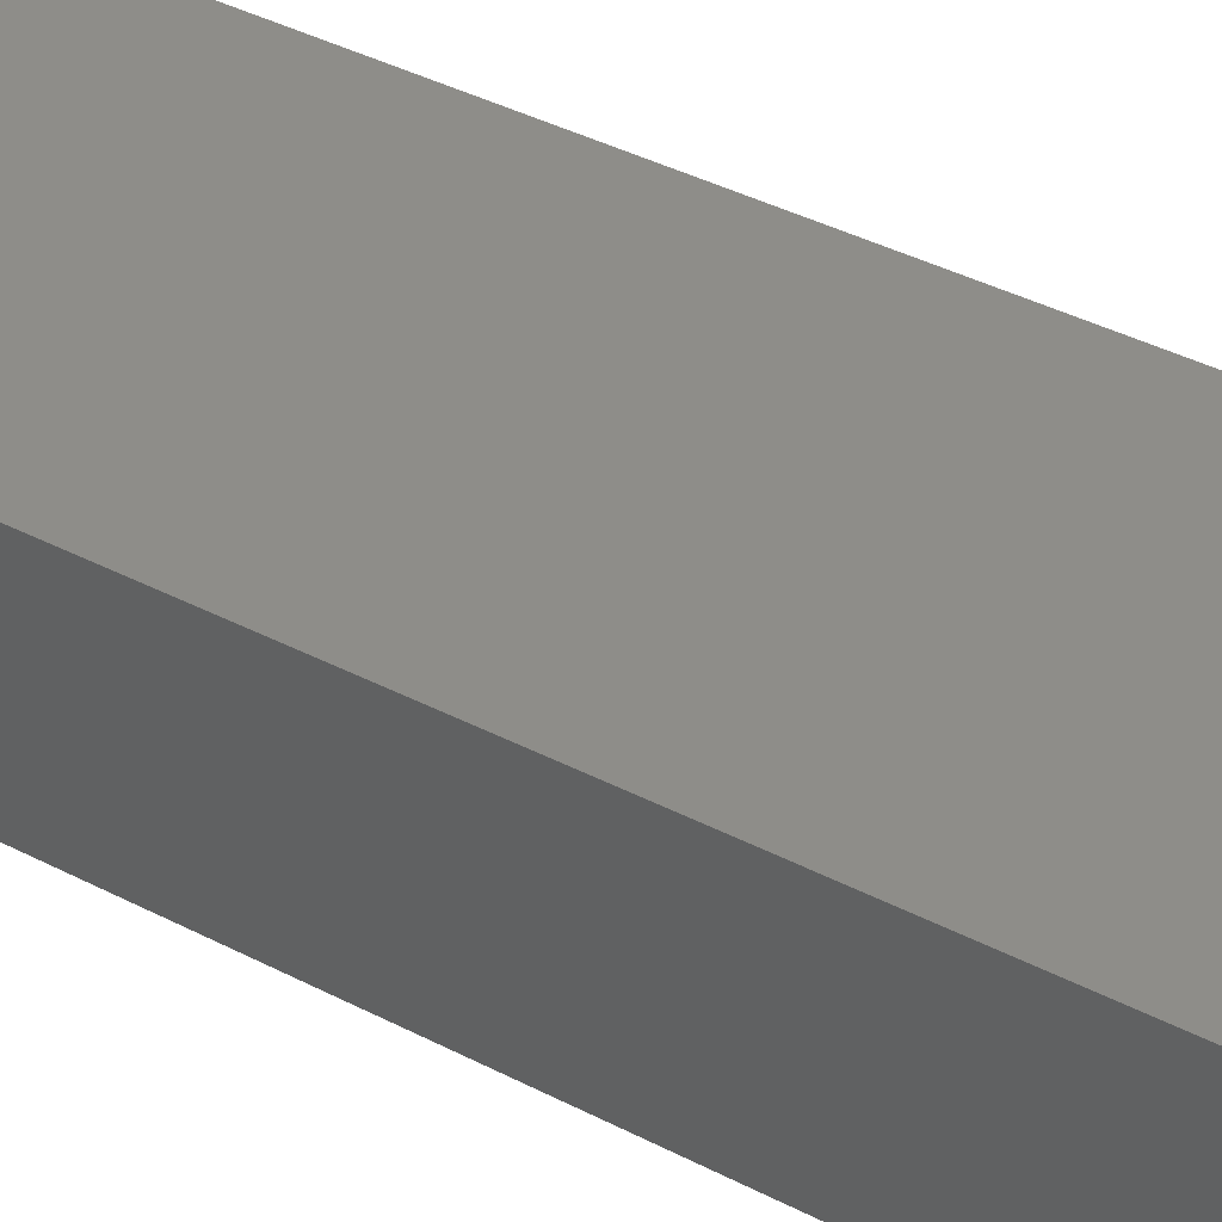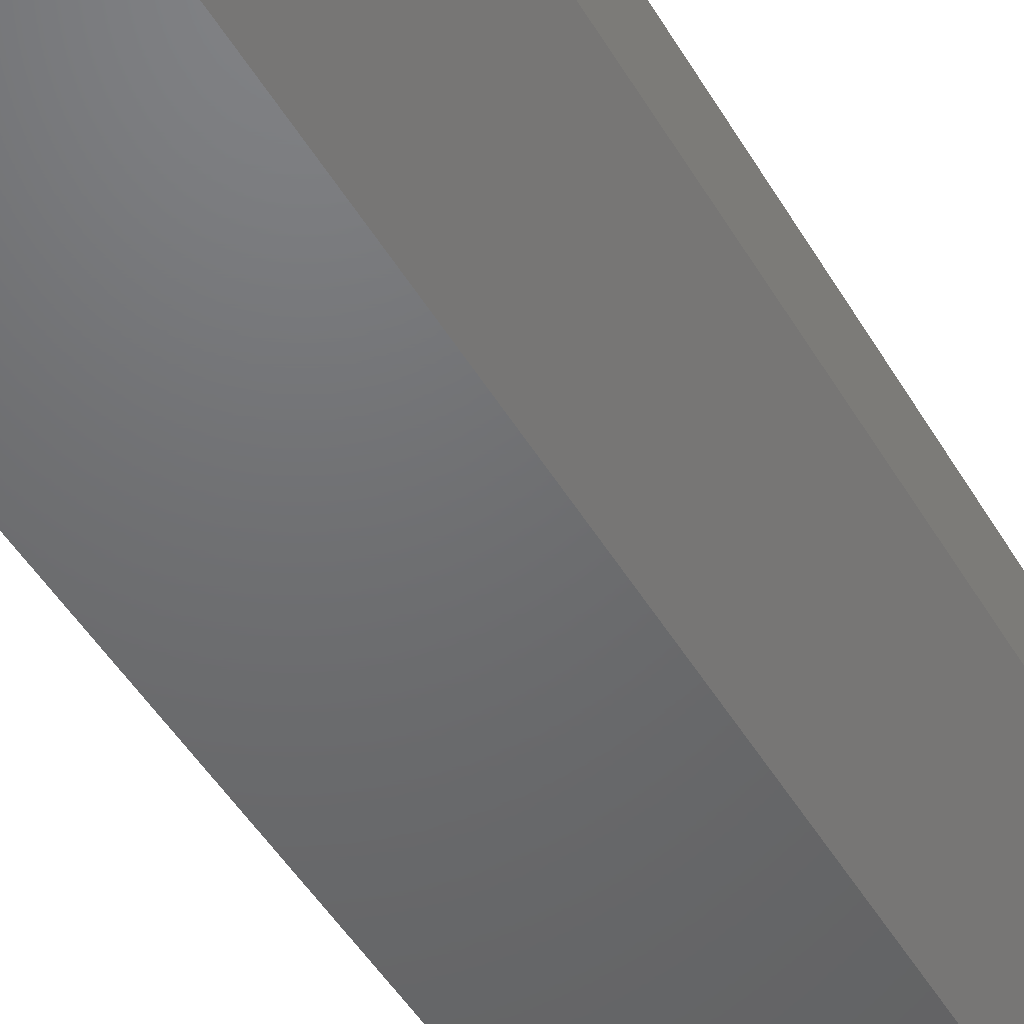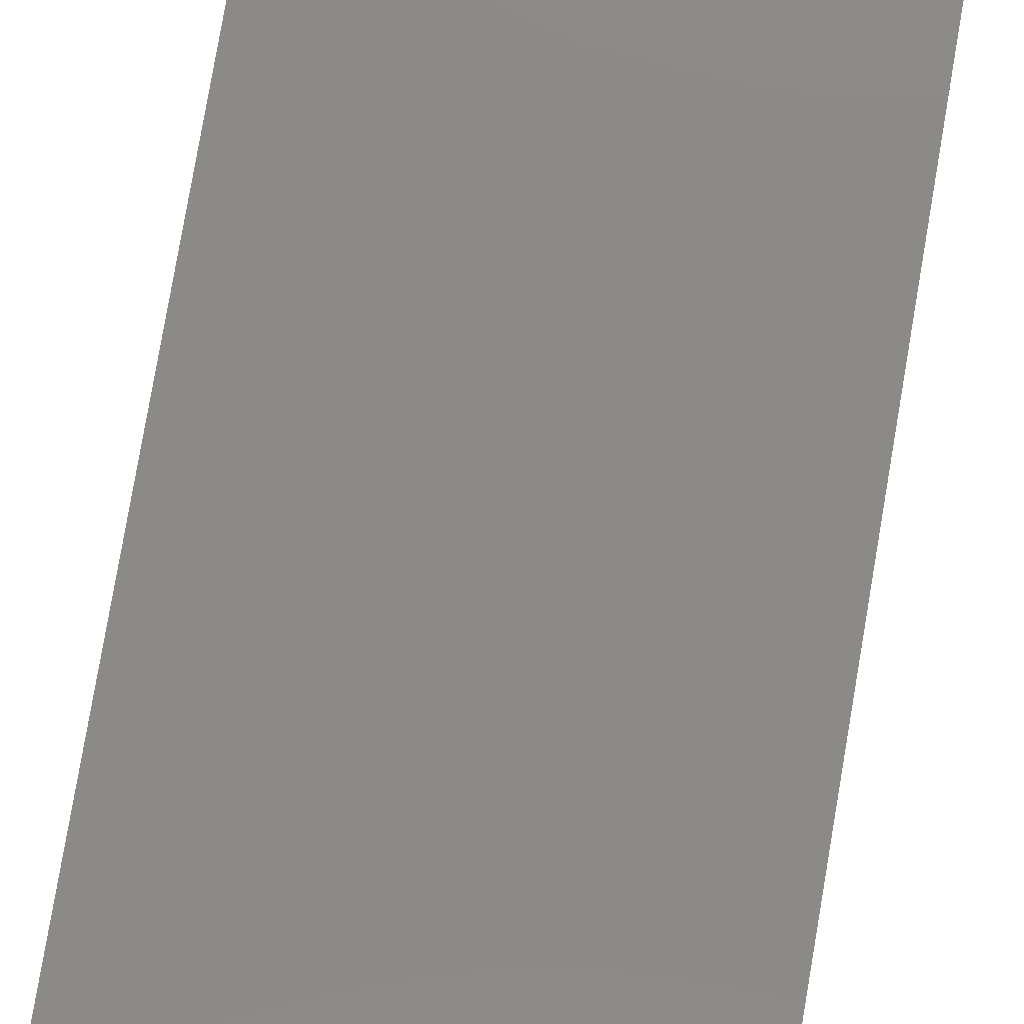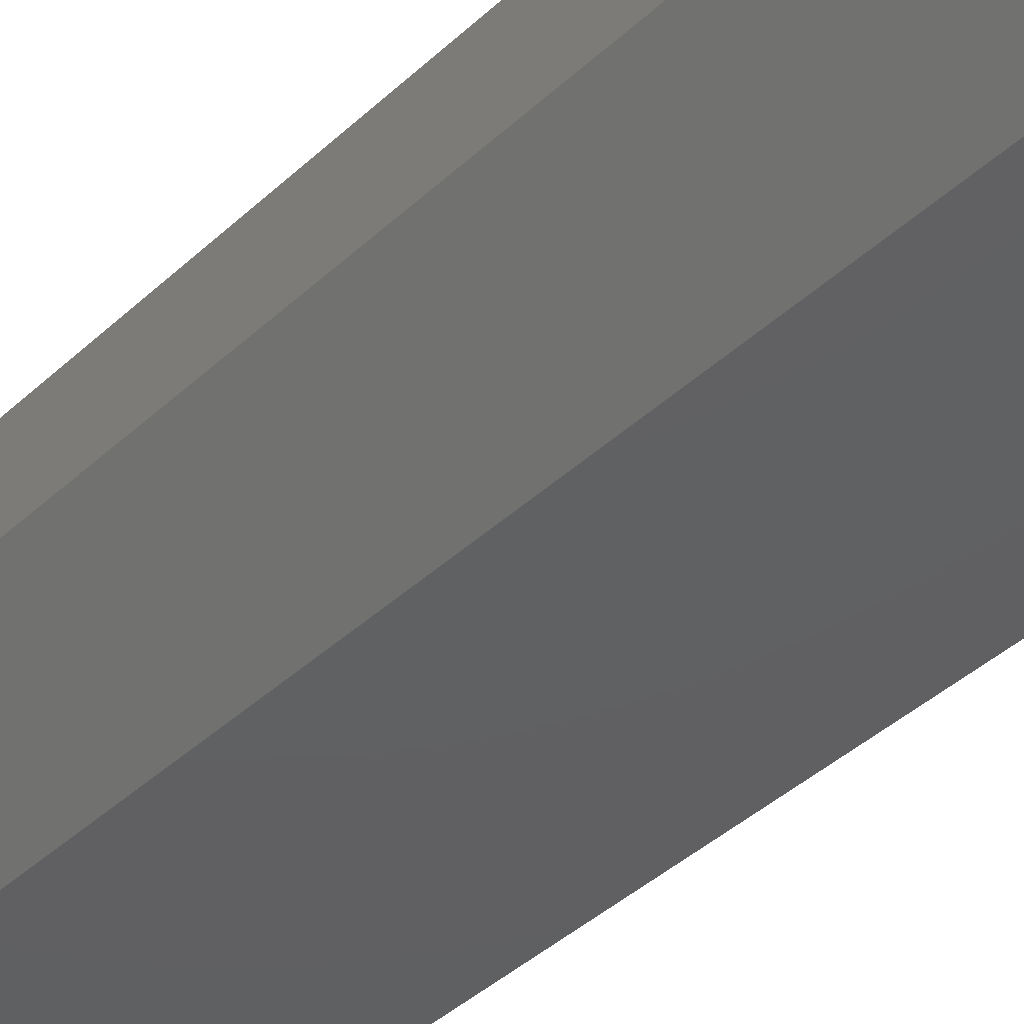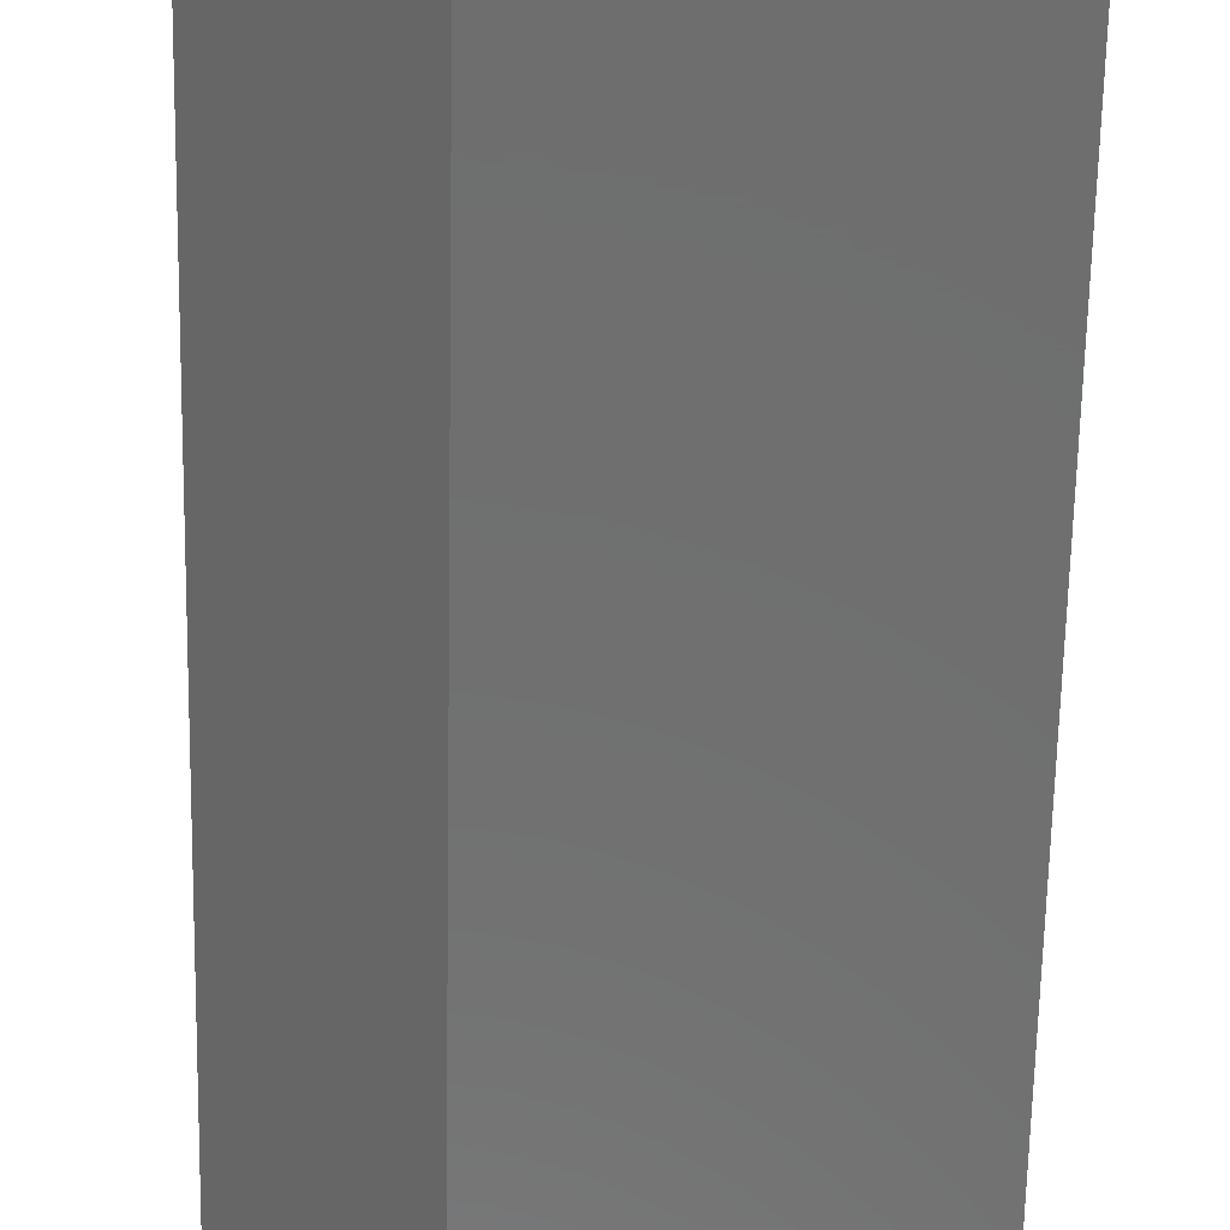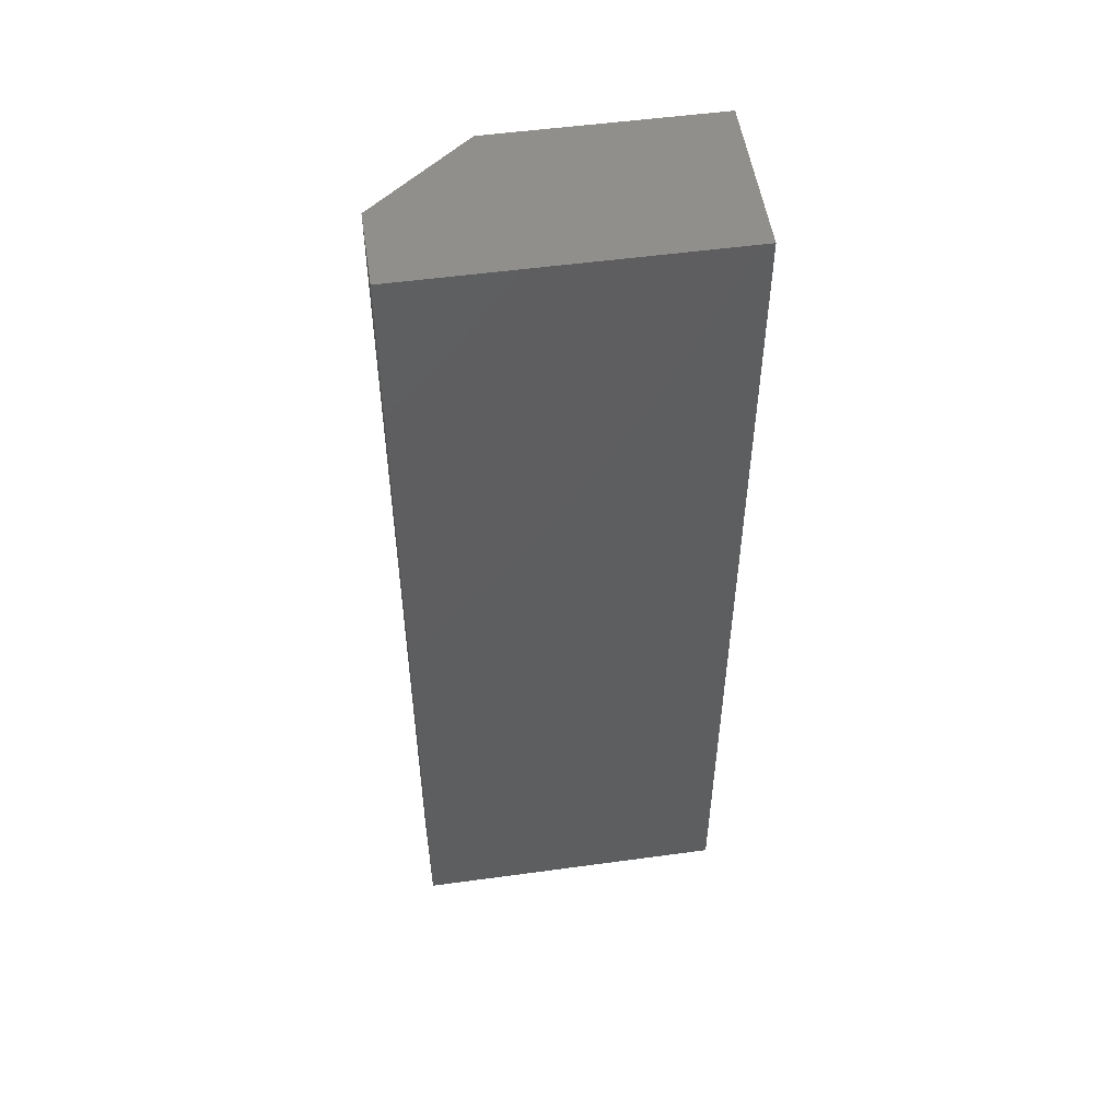
<metadata>
{"format":"stl","ext":"stl","renderer":"f3d","projection":"perspective","resolution":1024,"background":"white","views":[{"elev":39.4,"azim":-57.0,"up":"+Y"},{"elev":-48.6,"azim":29.5,"up":"+Y"},{"elev":78.9,"azim":-170.3,"up":"+Y"},{"elev":-41.9,"azim":137.8,"up":"+Y"},{"elev":-60.5,"azim":178.9,"up":"+Y"},{"elev":52.2,"azim":171.6,"up":"+Z"}]}
</metadata>
<code>
# stl→obj: 10 verts, 16 faces
v 0.25 0.001316 0.75
v 0 0.001316 0.75
v 0.25 -0.0625 0.75
v 0 -0.125 0.75
v 0.1719 -0.125 0.75
v 0.1719 -0.125 0
v 0 -0.125 0
v 0.25 -0.0625 0
v 0 0.001316 0
v 0.25 0.001316 0
f 1 2 3
f 3 2 4
f 3 4 5
f 6 7 8
f 8 7 9
f 8 9 10
f 8 10 3
f 3 10 1
f 7 6 4
f 4 6 5
f 5 6 3
f 3 6 8
f 9 7 2
f 2 7 4
f 10 9 1
f 1 9 2

</code>
